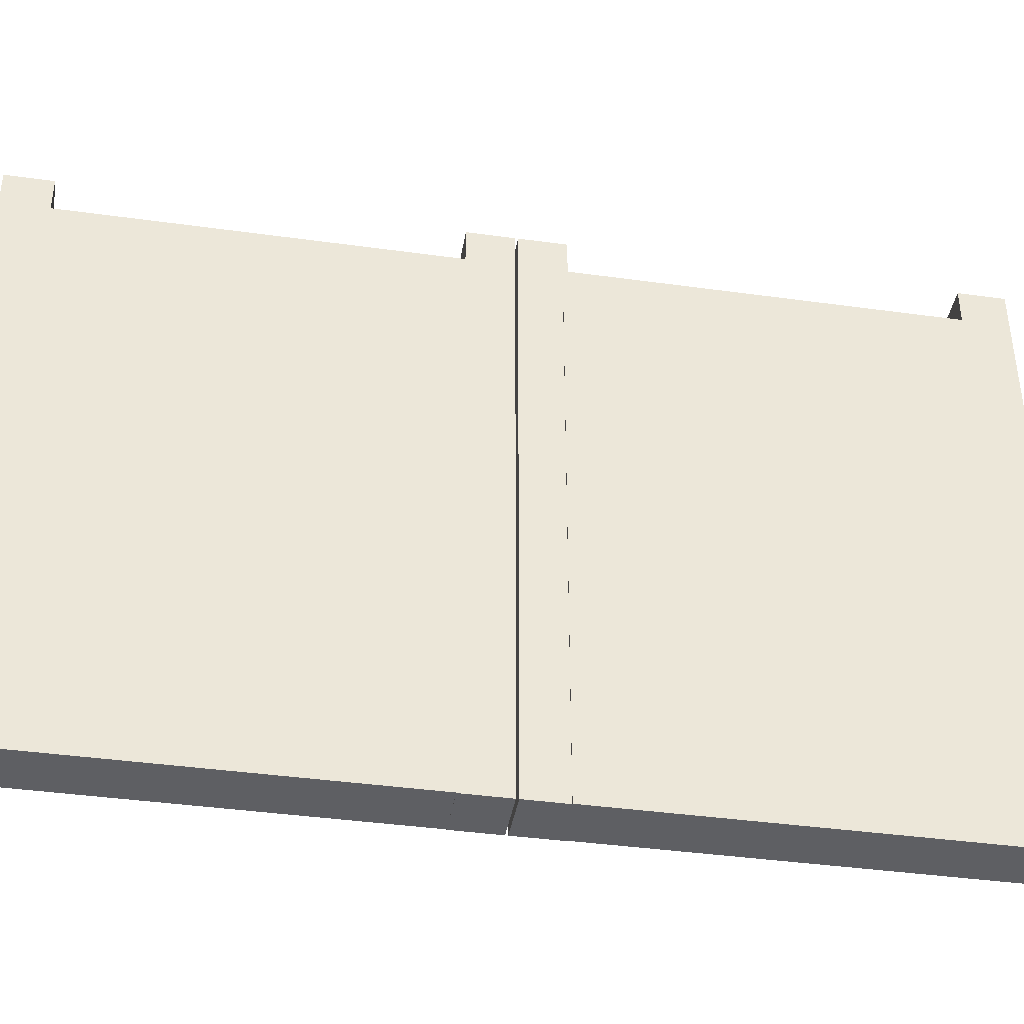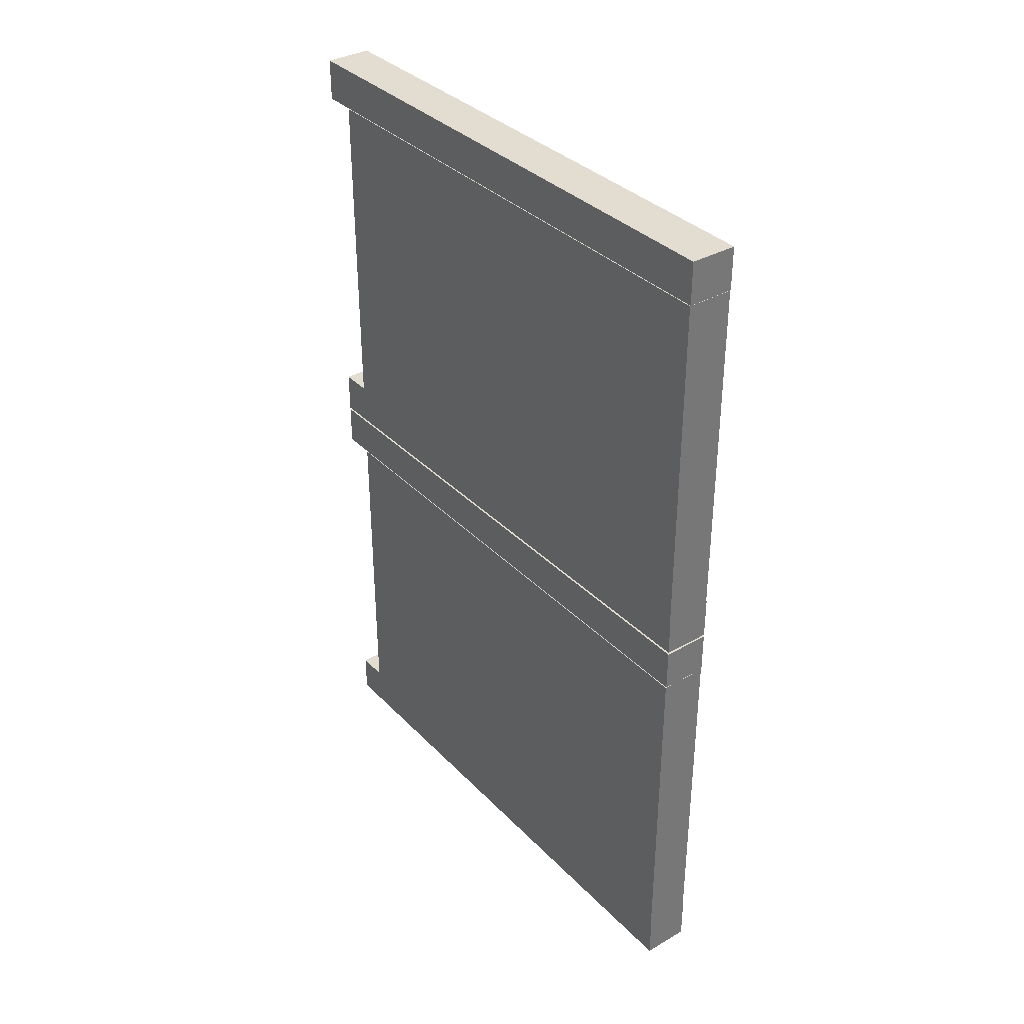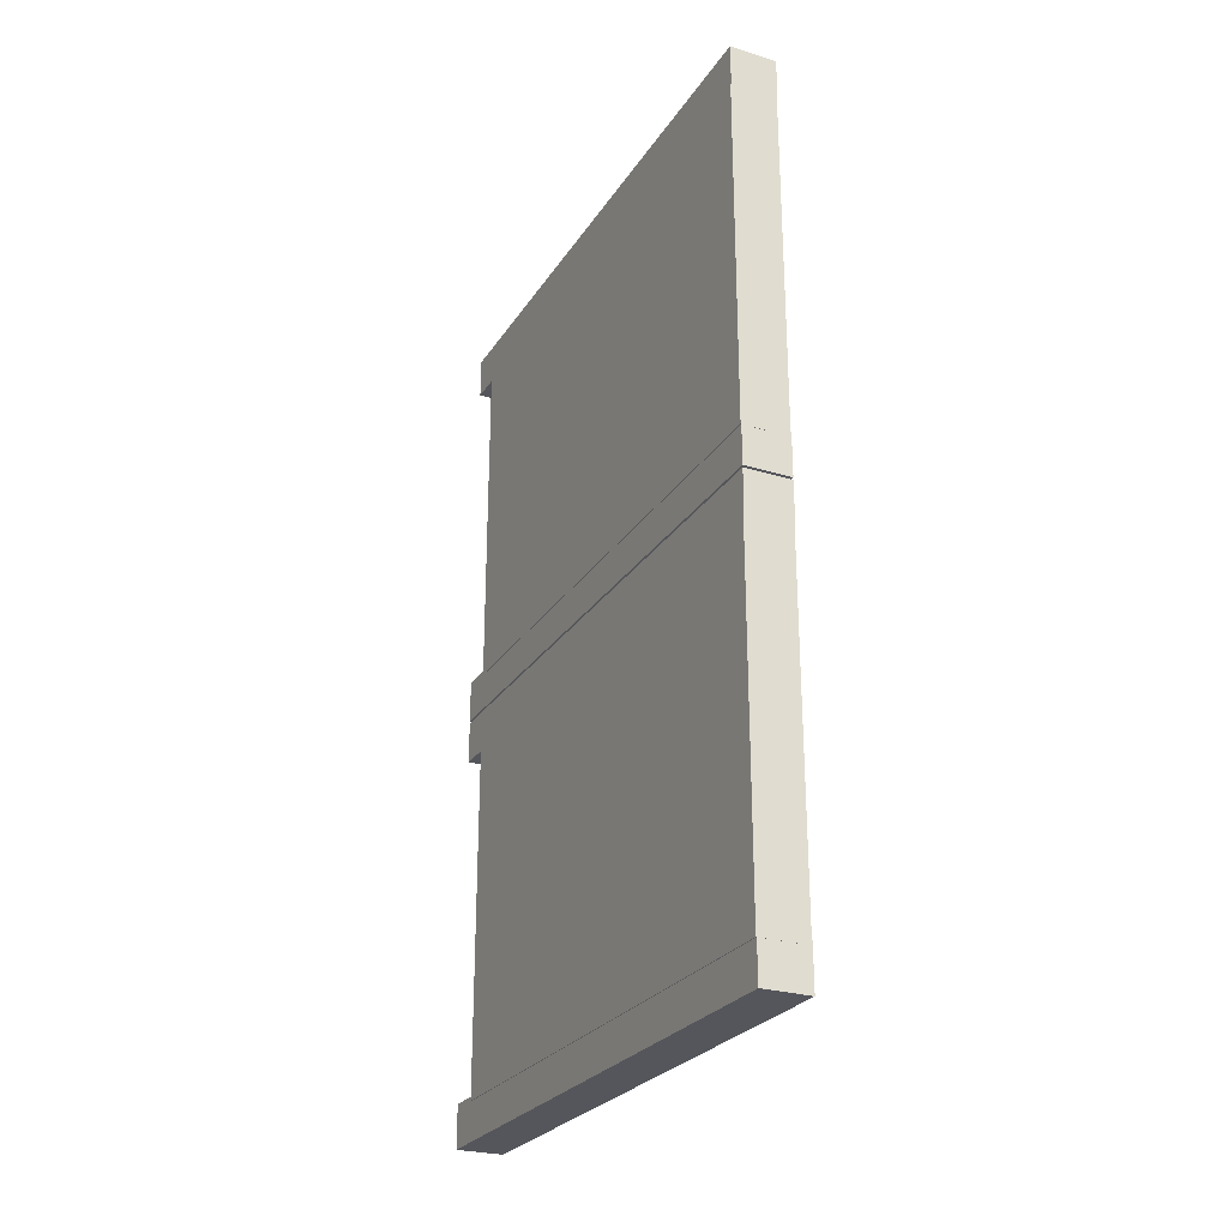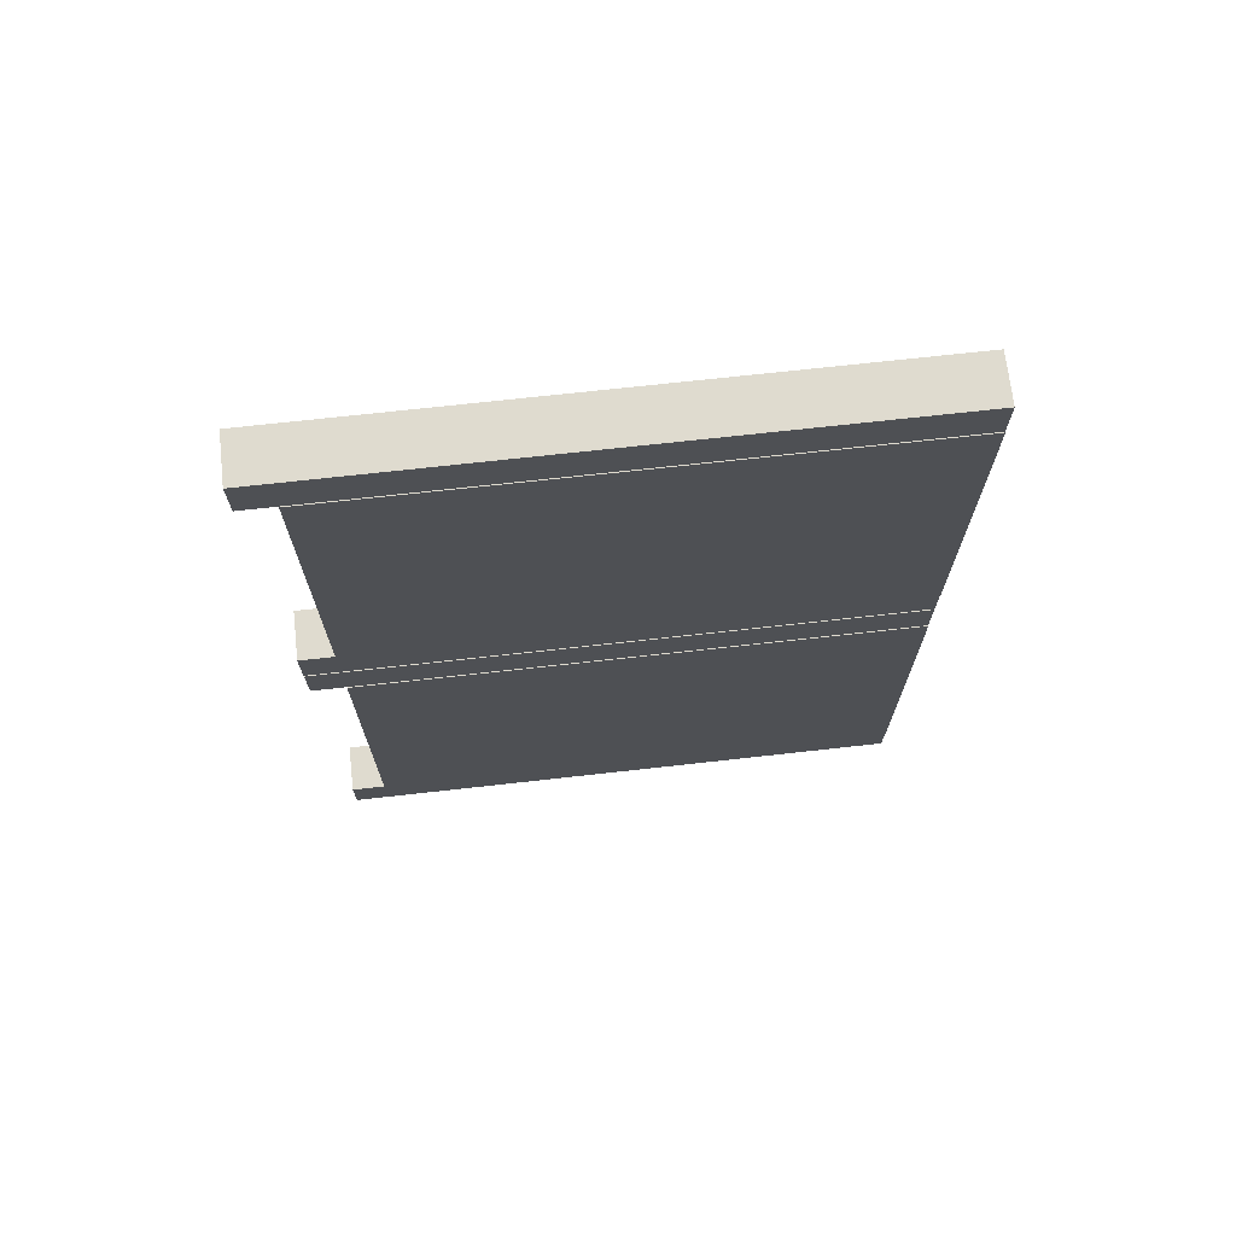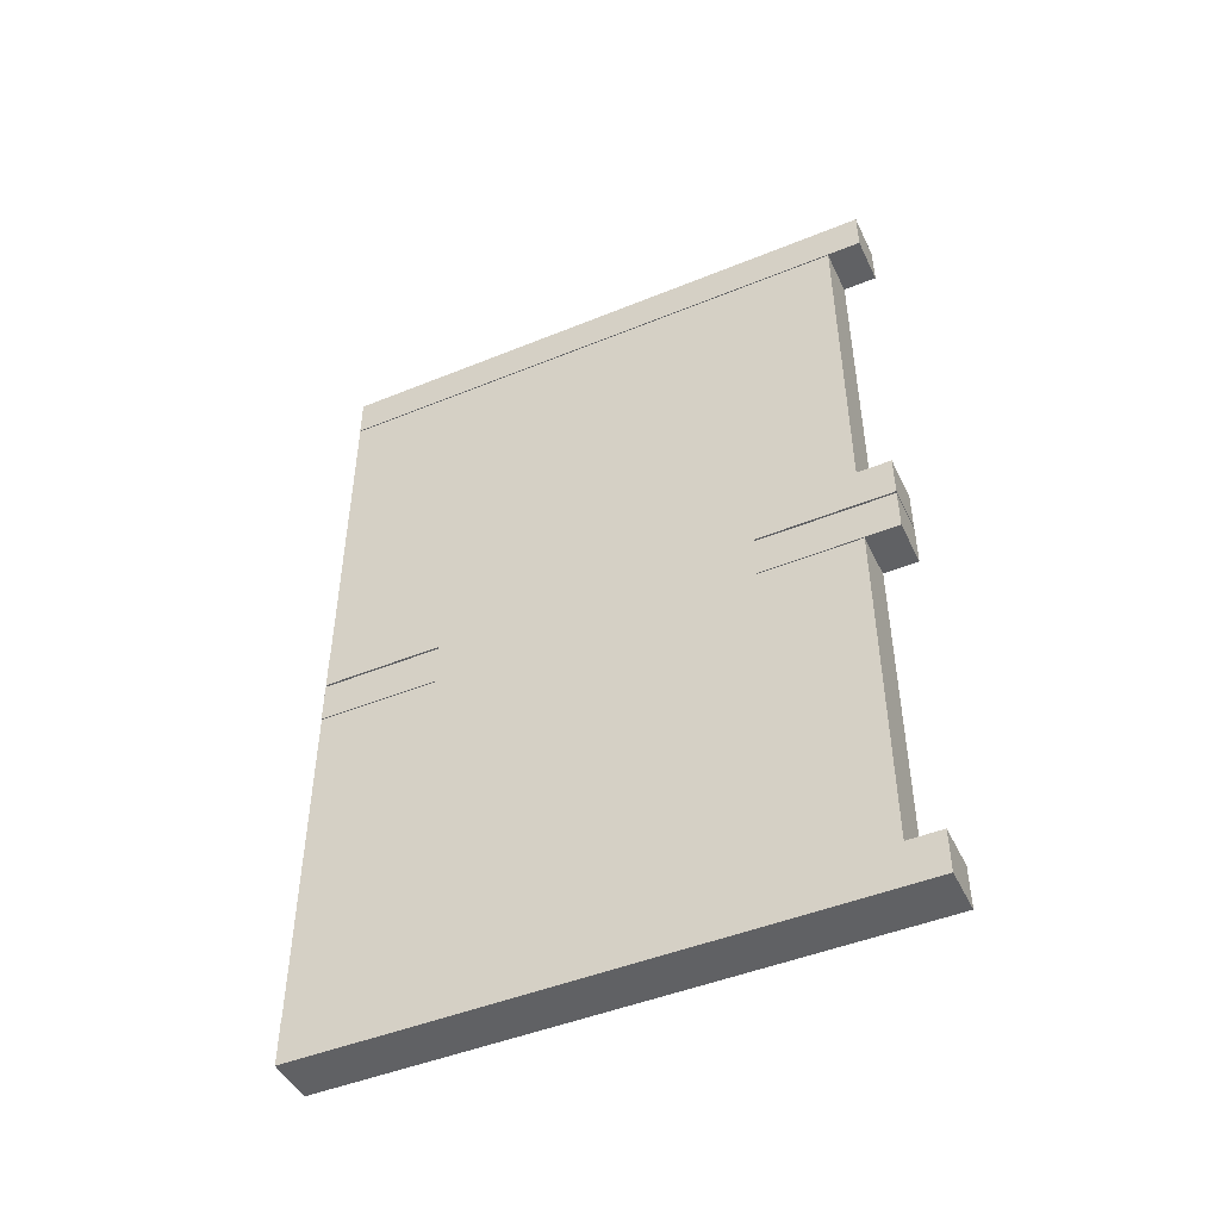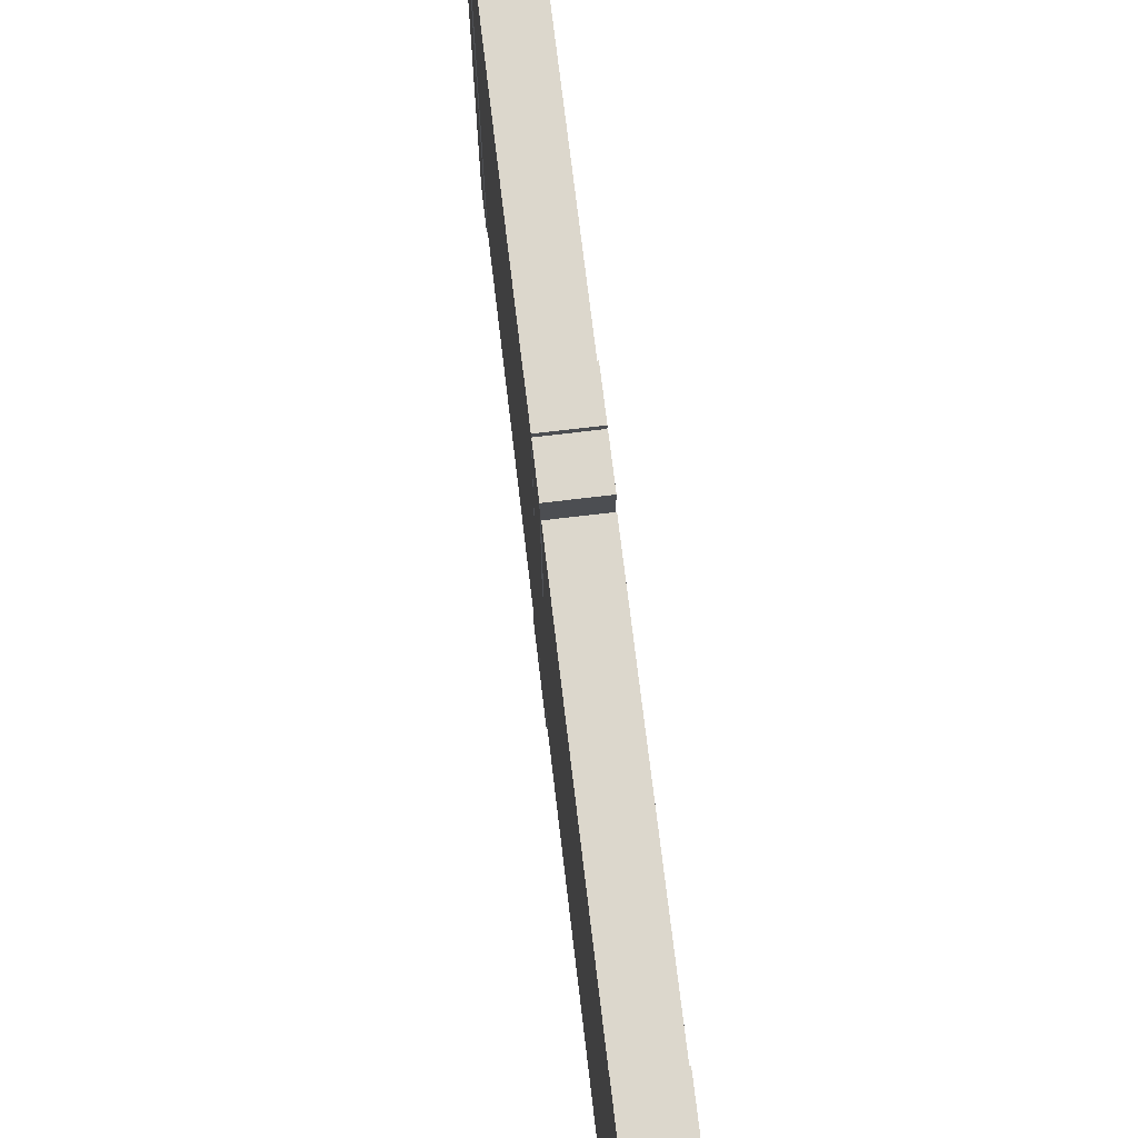
<metadata>
{"format":"obj","ext":"obj","renderer":"f3d","projection":"perspective","resolution":1024,"background":"white","views":[{"elev":-40.7,"azim":-99.6,"up":"+Y"},{"elev":35.2,"azim":-37.2,"up":"+Z"},{"elev":-26.3,"azim":-25.8,"up":"+Z"},{"elev":70.4,"azim":-96.4,"up":"+Z"},{"elev":-46.9,"azim":114.8,"up":"+Z"},{"elev":73.0,"azim":173.2,"up":"+Y"}]}
</metadata>
<code>
o Plane_Plane.001
v 0.6487 -4.112 5.476
v 0.6487 -4.112 -4.804
v 0.6487 4.093 5.476
v 0.6487 4.093 -4.804
v -0.6006 -7.272 -10.05
v -0.6006 7.566 -10.05
v -0.6006 -7.272 -11.15
v -0.6006 7.566 -11.15
v 0.6148 -7.272 -10.05
v 0.6148 7.566 -10.05
v 0.6148 -7.272 -11.15
v 0.6148 7.566 -11.15
v -0.6219 -7.277 -1.113
v -0.6219 6.69 -1.113
v -0.6219 -7.277 -10.16
v -0.6219 6.69 -10.16
v 0.5935 -7.277 -1.113
v 0.5935 6.69 -1.113
v 0.5935 -7.277 -10.16
v 0.5935 6.69 -10.16
v -0.6006 -7.272 -0.01108
v -0.6006 7.566 -0.01108
v -0.6006 -7.272 -1.11
v -0.6006 7.566 -1.11
v 0.6148 -7.272 -0.01108
v 0.6148 7.566 -0.01108
v 0.6148 -7.272 -1.11
v 0.6148 7.566 -1.11
v -0.6006 -7.272 1.149
v -0.6006 7.566 1.149
v -0.6006 -7.272 0.04997
v -0.6006 7.566 0.04997
v 0.6148 -7.272 1.149
v 0.6148 7.566 1.149
v 0.6148 -7.272 0.04997
v 0.6148 7.566 0.04997
v -0.6219 -7.277 10.09
v -0.6219 6.69 10.09
v -0.6219 -7.277 1.035
v -0.6219 6.69 1.035
v 0.5935 -7.277 10.09
v 0.5935 6.69 10.09
v 0.5935 -7.277 1.035
v 0.5935 6.69 1.035
v -0.6006 -7.272 11.19
v -0.6006 7.566 11.19
v -0.6006 -7.272 10.09
v -0.6006 7.566 10.09
v 0.6148 -7.272 11.19
v 0.6148 7.566 11.19
v 0.6148 -7.272 10.09
v 0.6148 7.566 10.09
f 1 2 4 3
f 5 6 8 7
f 7 8 12 11
f 11 12 10 9
f 9 10 6 5
f 7 11 9 5
f 12 8 6 10
f 13 14 16 15
f 15 16 20 19
f 19 20 18 17
f 17 18 14 13
f 15 19 17 13
f 20 16 14 18
f 21 22 24 23
f 23 24 28 27
f 27 28 26 25
f 25 26 22 21
f 23 27 25 21
f 28 24 22 26
f 29 30 32 31
f 31 32 36 35
f 35 36 34 33
f 33 34 30 29
f 31 35 33 29
f 36 32 30 34
f 37 38 40 39
f 39 40 44 43
f 43 44 42 41
f 41 42 38 37
f 39 43 41 37
f 44 40 38 42
f 45 46 48 47
f 47 48 52 51
f 51 52 50 49
f 49 50 46 45
f 47 51 49 45
f 52 48 46 50

</code>
